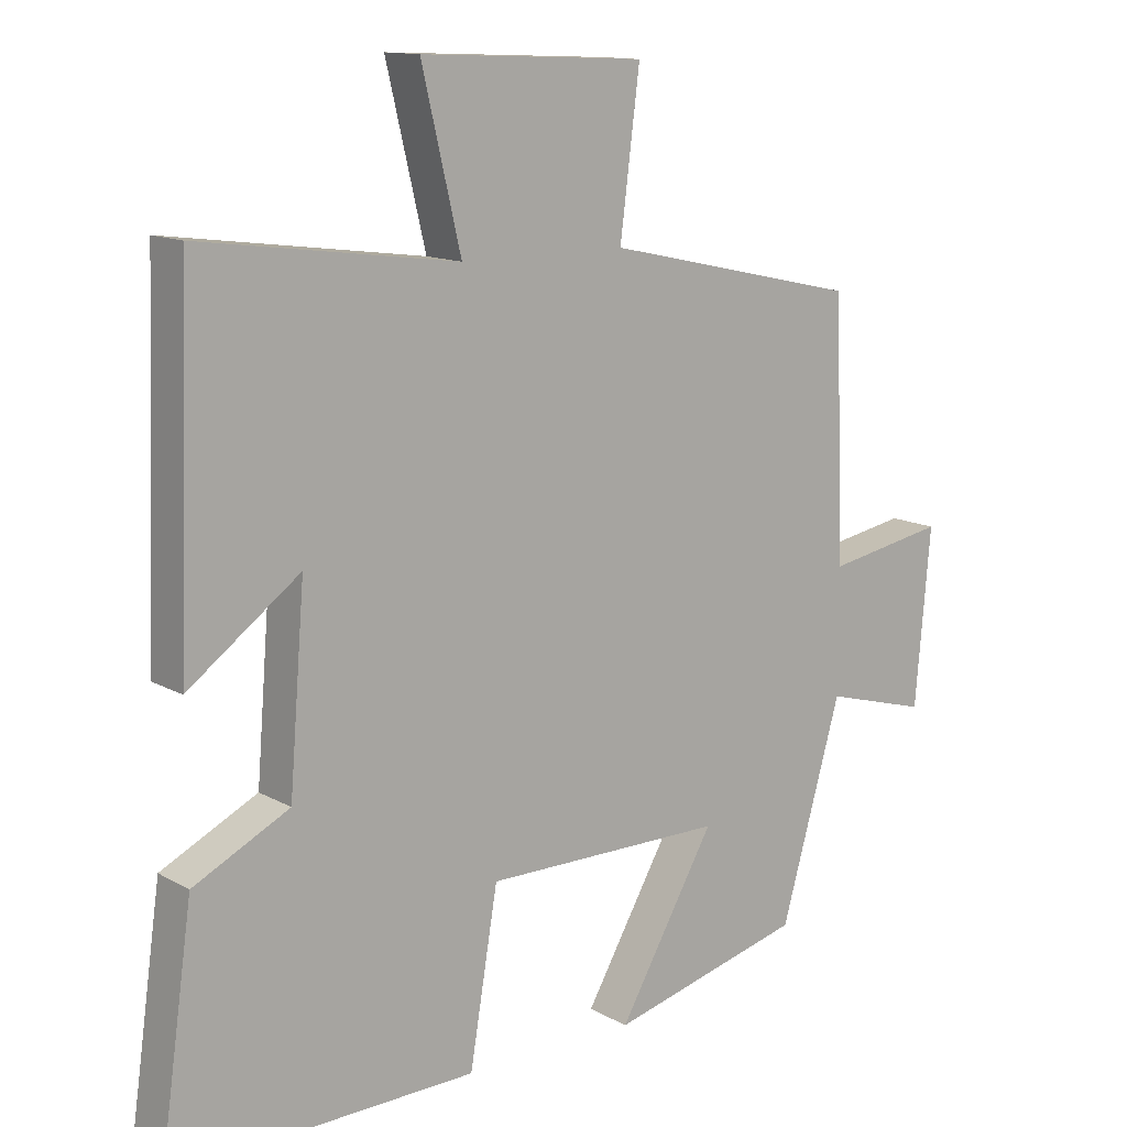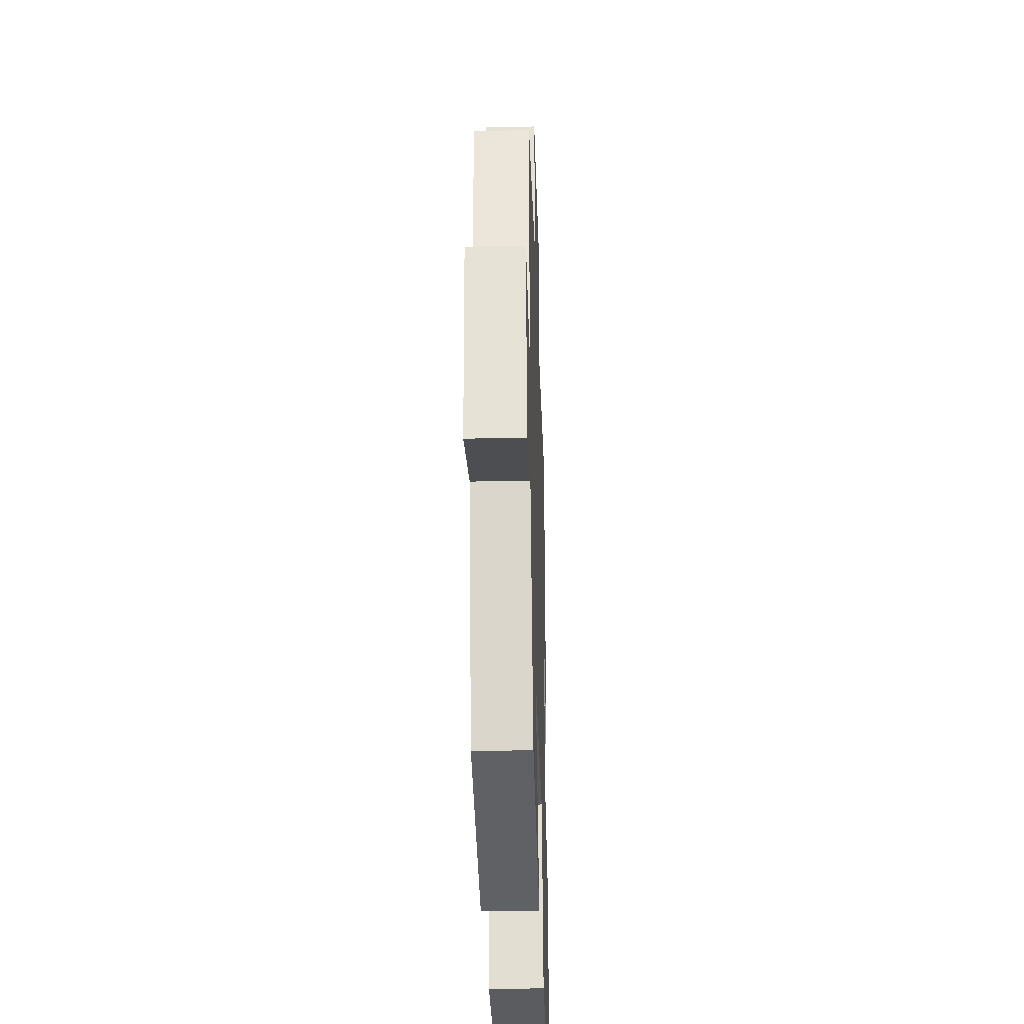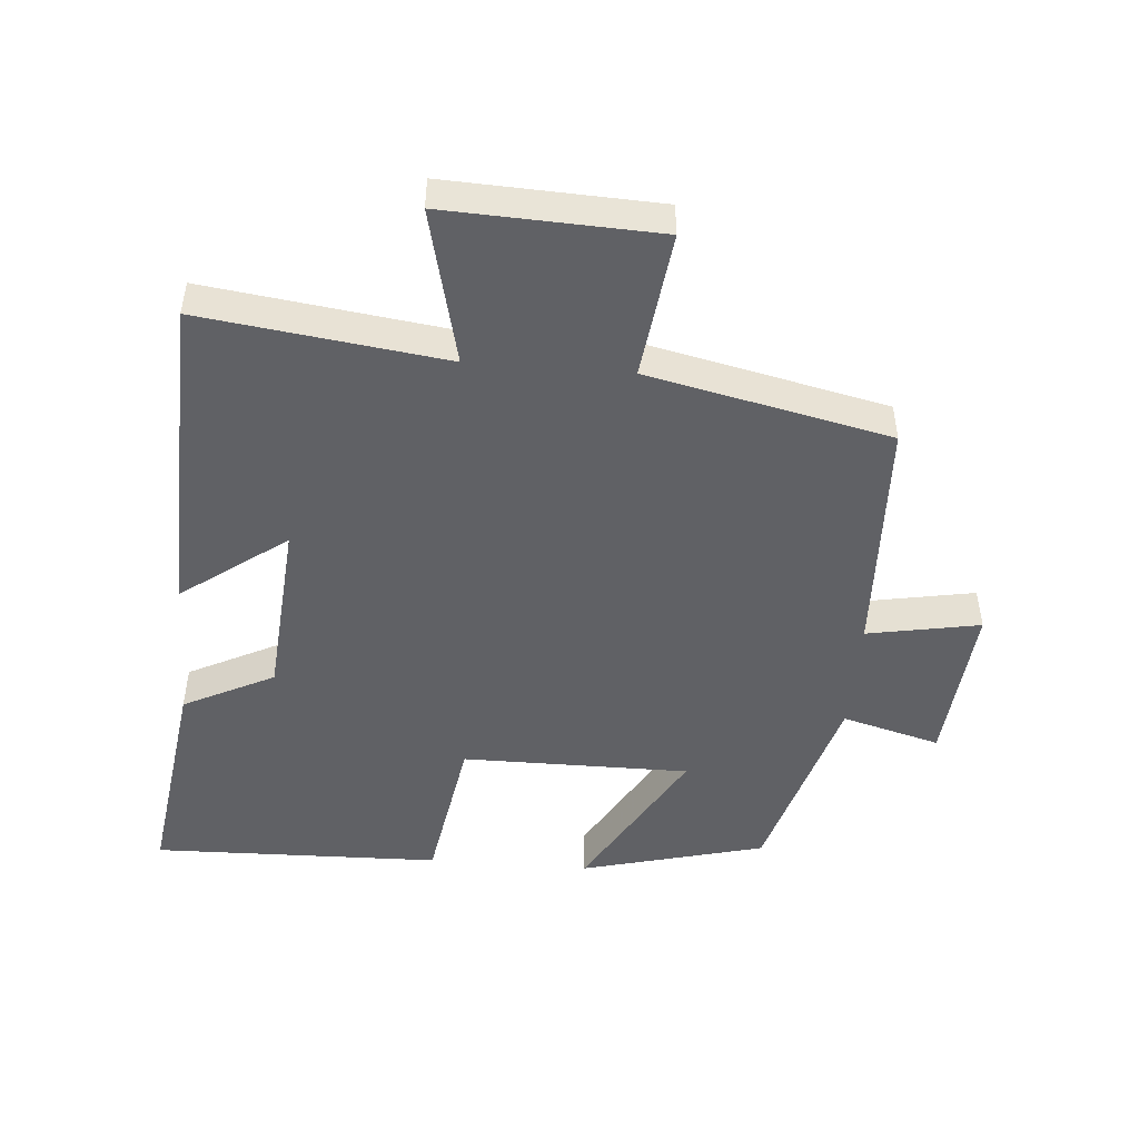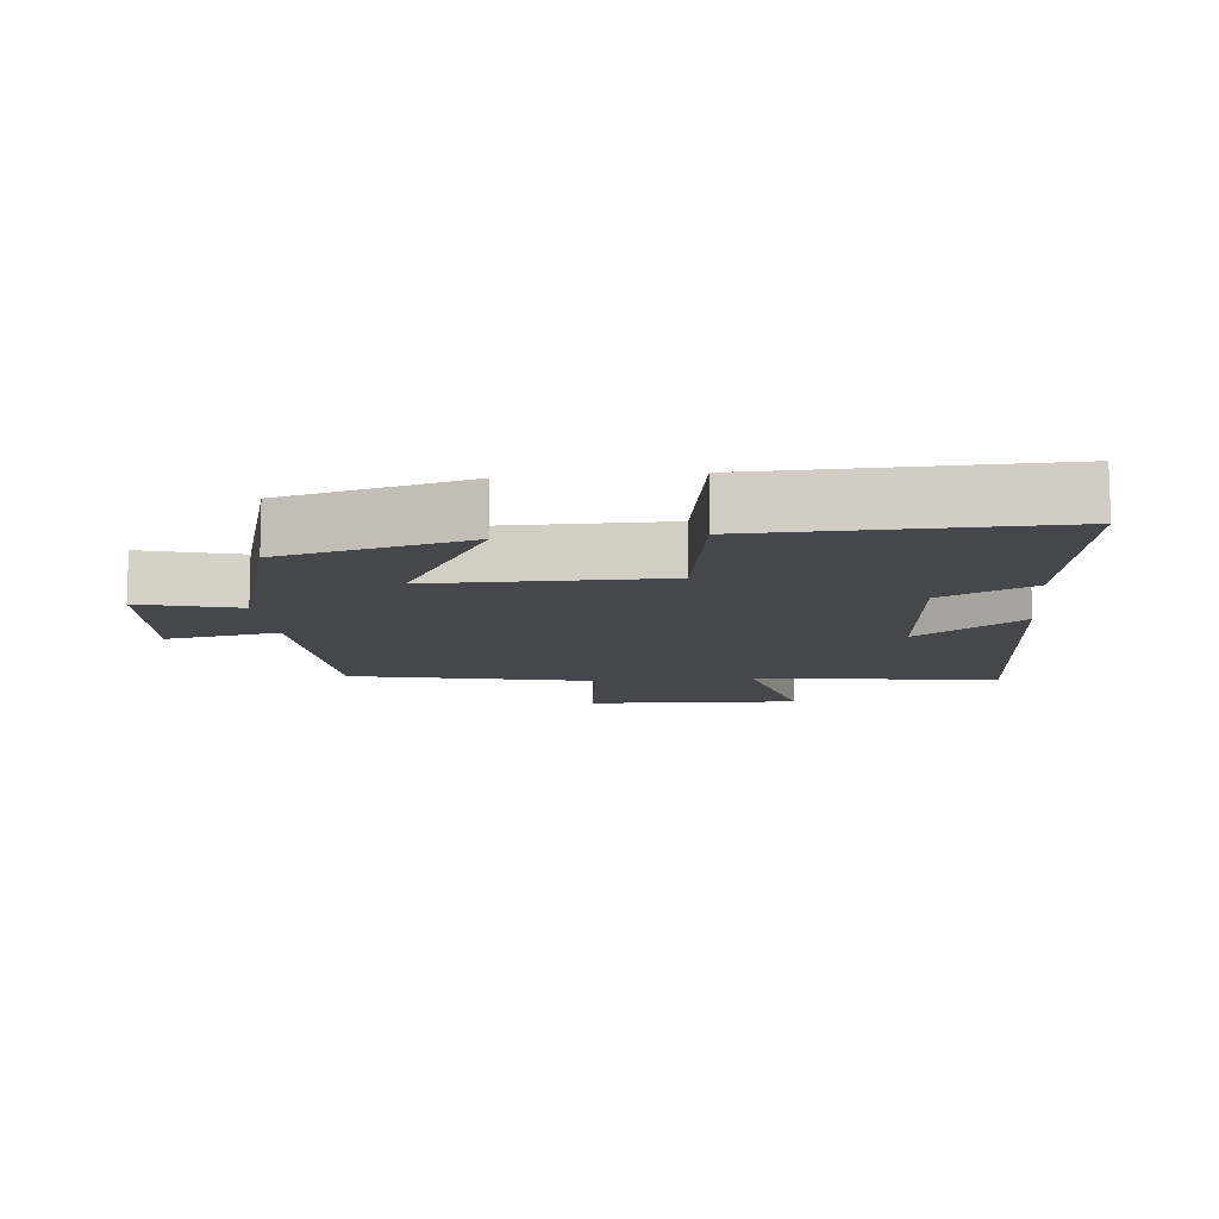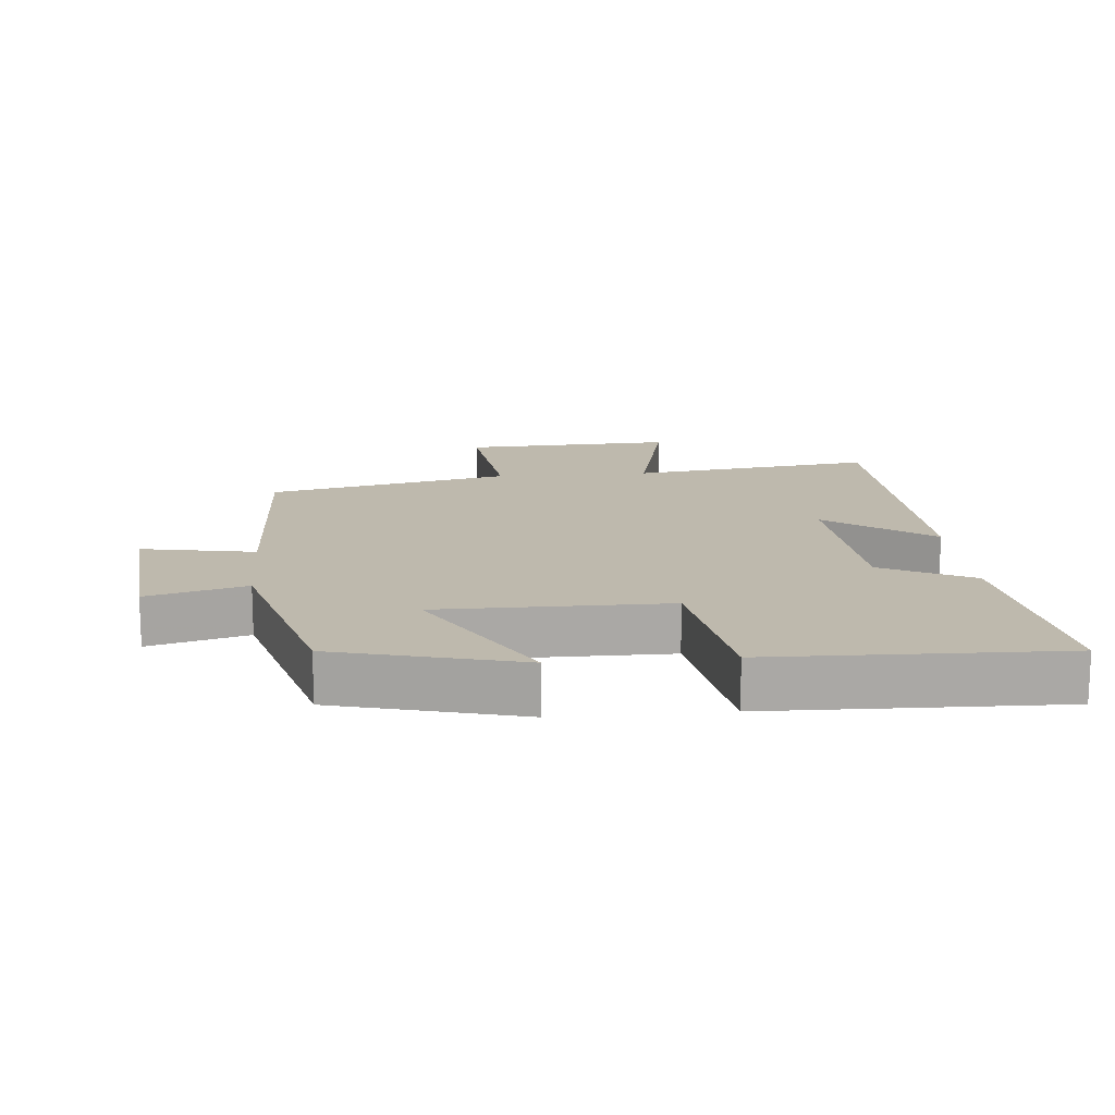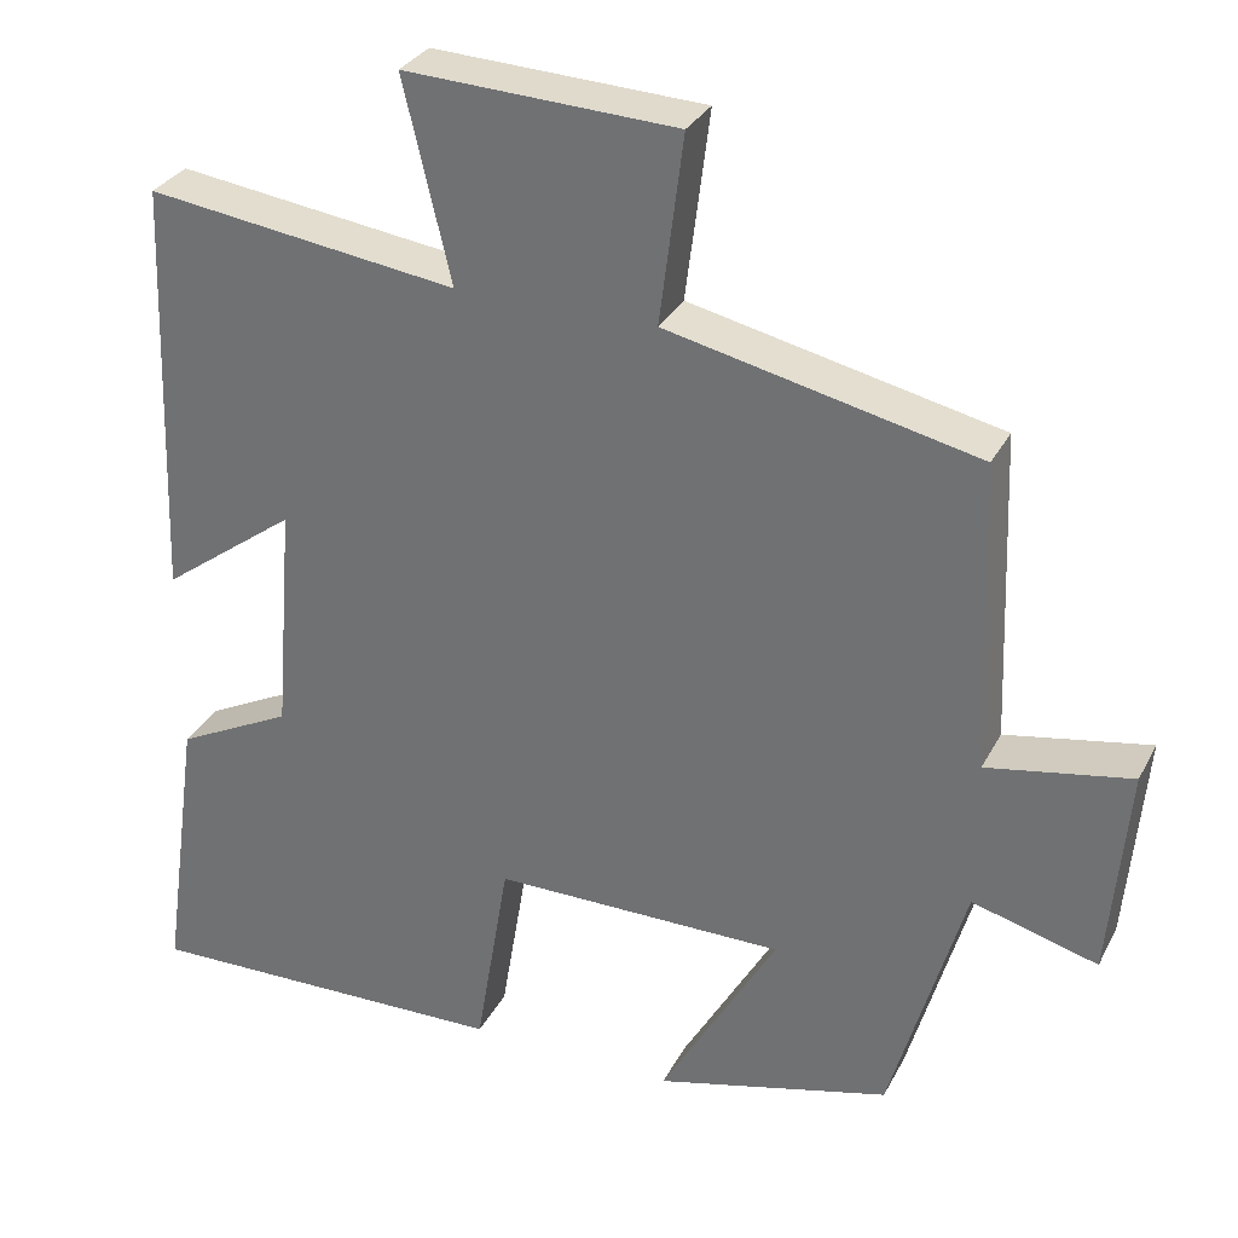
<metadata>
{"format":"obj","ext":"obj","renderer":"f3d","projection":"perspective","resolution":1024,"background":"white","views":[{"elev":12.9,"azim":-38.4,"up":"+Z"},{"elev":-32.6,"azim":91.8,"up":"+Z"},{"elev":-48.2,"azim":-4.6,"up":"+Y"},{"elev":-10.8,"azim":-174.3,"up":"+Y"},{"elev":15.2,"azim":175.0,"up":"+Y"},{"elev":31.0,"azim":23.7,"up":"+Z"}]}
</metadata>
<code>
v -0.482 0.07 0.549
v -0.115 0.07 0.5
v -0.171 0.07 0.736
v 0.149 0.07 0.722
v 0.121 0.07 0.5
v 0.486 0.07 0.419
v 0.5 0.07 0.053
v 0.67 0.07 0.084
v 0.648 0.07 -0.166
v 0.5 0.07 -0.125
v 0.413 0.07 -0.428
v 0.135 0.07 -0.5
v 0.273 0.07 -0.26
v -0.071 0.07 -0.26
v -0.111 0.07 -0.5
v -0.547 0.07 -0.51
v -0.5 0.07 -0.175
v -0.363 0.07 -0.106
v -0.341 0.07 0.168
v -0.5 0.07 0.051
v -0.482 0 0.549
v -0.115 0 0.5
v -0.171 0 0.736
v 0.149 0 0.722
v 0.121 0 0.5
v 0.486 0 0.419
v 0.5 0 0.053
v 0.67 0 0.084
v 0.648 0 -0.166
v 0.5 0 -0.125
v 0.413 0 -0.428
v 0.135 0 -0.5
v 0.273 0 -0.26
v -0.071 0 -0.26
v -0.111 0 -0.5
v -0.547 0 -0.51
v -0.5 0 -0.175
v -0.363 0 -0.106
v -0.341 0 0.168
v -0.5 0 0.051
f 19 20 1 2
f 18 19 2
f 16 17 18
f 15 16 18
f 14 15 18
f 13 14 18 2
f 10 11 12 13
f 10 13 2 3
f 7 8 9 10
f 5 6 7 10
f 5 10 3
f 3 4 5
f 22 21 40 39
f 22 39 38
f 38 37 36
f 38 36 35
f 38 35 34
f 22 38 34 33
f 33 32 31 30
f 23 22 33 30
f 30 29 28 27
f 30 27 26 25
f 23 30 25
f 25 24 23
f 1 21 22 2
f 2 22 23 3
f 3 23 24 4
f 4 24 25 5
f 5 25 26 6
f 6 26 27 7
f 7 27 28 8
f 8 28 29 9
f 9 29 30 10
f 10 30 31 11
f 11 31 32 12
f 12 32 33 13
f 13 33 34 14
f 14 34 35 15
f 15 35 36 16
f 16 36 37 17
f 17 37 38 18
f 18 38 39 19
f 19 39 40 20
f 20 40 21 1

</code>
